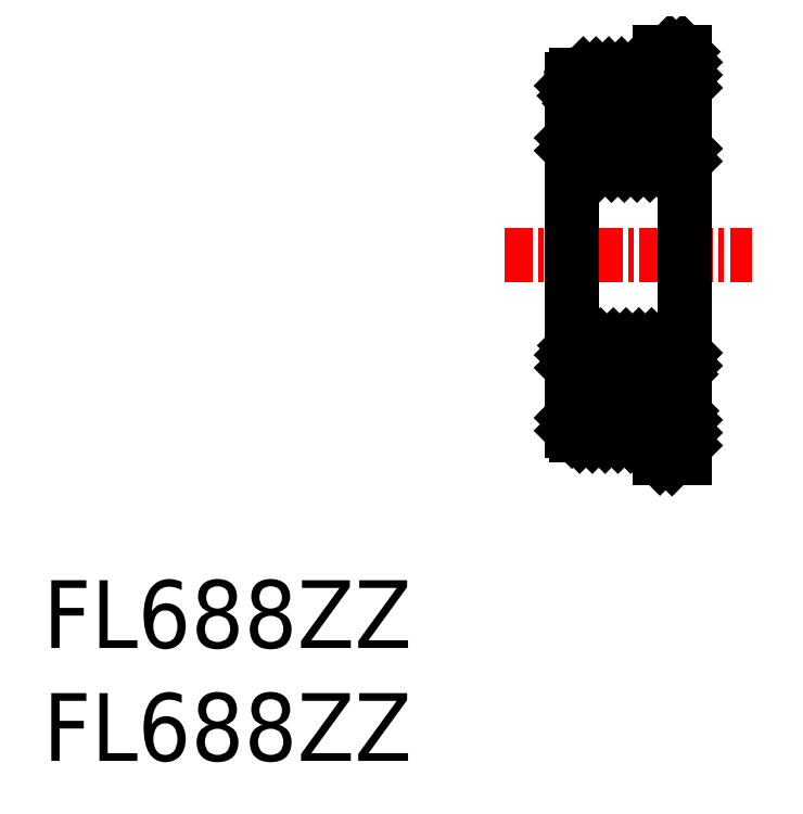
<metadata>
{"format":"dxf","ext":"dxf","renderer":"ezdxf+matplotlib","layout":"modelspace","background":"white","min_lineweight":24,"dpi":150}
</metadata>
<code>
0
SECTION
2
ENTITIES
0
TEXT
8
0
10
44.78
20
37.3
30
0
40
3
1
FL688ZZ
11
44.78
21
38.8
31
0
73
     2
0
TEXT
8
0
10
44.78
20
42.3
30
0
40
3
1
FL688ZZ
11
44.78
21
43.8
31
0
73
     2
0
LINE
8
0
10
68.2
20
67.19
30
0
11
68.71
21
67.7
31
0
0
LINE
8
0
10
68.33
20
66.75
30
0
11
69.27
21
67.7
31
0
0
LINE
8
0
10
68.56
20
66.42
30
0
11
69.84
21
67.7
31
0
0
LINE
8
0
10
69.12
20
66.42
30
0
11
70.4
21
67.7
31
0
0
LINE
8
0
10
69.69
20
66.42
30
0
11
70.97
21
67.7
31
0
0
LINE
8
0
10
70.73
20
66.9
30
0
11
71.53
21
67.7
31
0
0
LINE
8
0
10
71.19
20
66.79
30
0
11
72.1
21
67.7
31
0
0
LINE
8
0
10
71.95
20
66.42
30
0
11
73.2
21
67.67
31
0
0
LINE
8
0
10
72.52
20
66.42
30
0
11
73.2
21
67.1
31
0
0
ARC
8
0
10
68.4
20
67.5
30
0
40
0.2
50
90
51
180
0
LINE
8
0
10
68.4
20
67.7
30
0
11
72.1
21
67.7
31
0
0
LINE
8
0
10
71.66
20
66.42
30
0
11
73.04
21
66.42
31
0
0
LINE
8
0
10
68.36
20
66.42
30
0
11
69.74
21
66.42
31
0
0
LINE
8
0
10
68.2
20
66.75
30
0
11
68.2
21
67.5
31
0
0
LINE
8
0
10
73.2
20
66.75
30
0
11
73.04
21
66.75
31
0
0
LINE
8
0
10
68.2
20
66.75
30
0
11
68.36
21
66.75
31
0
0
LINE
8
CENTER
10
65.2
20
59.7
30
0
11
76.2
21
59.7
31
0
0
LINE
8
0
10
72.1
20
68.26
30
0
11
72.53
21
68.7
31
0
0
LINE
8
0
10
72.1
20
67.7
30
0
11
73.1
21
68.7
31
0
0
LINE
8
0
10
71.53
20
66.56
30
0
11
73.2
21
68.23
31
0
0
LINE
8
0
10
68.36
20
52.64
30
0
11
68.69
21
52.98
31
0
0
LINE
8
0
10
68.2
20
52.48
30
0
11
68.36
21
52.64
31
0
0
LINE
8
0
10
68.2
20
51.92
30
0
11
69.26
21
52.98
31
0
0
LINE
8
0
10
68.55
20
51.7
30
0
11
69.78
21
52.93
31
0
0
LINE
8
0
10
69.11
20
51.7
30
0
11
70.08
21
52.67
31
0
0
LINE
8
0
10
69.68
20
51.7
30
0
11
70.49
21
52.51
31
0
0
LINE
8
0
10
70.24
20
51.7
30
0
11
71.12
21
52.57
31
0
0
LINE
8
0
10
70.81
20
51.7
30
0
11
72.09
21
52.98
31
0
0
LINE
8
0
10
71.37
20
51.7
30
0
11
72.65
21
52.98
31
0
0
LINE
8
0
10
71.94
20
51.7
30
0
11
73.04
21
52.8
31
0
0
LINE
8
0
10
72.1
20
51.29
30
0
11
73.2
21
52.39
31
0
0
LINE
8
0
10
72.1
20
50.73
30
0
11
73.2
21
51.83
31
0
0
LINE
8
0
10
72.64
20
50.7
30
0
11
73.2
21
51.26
31
0
0
LINE
8
0
10
68.49
20
54.42
30
0
11
68.2
21
54.7
31
0
0
LINE
8
0
10
69.05
20
54.42
30
0
11
68.2
21
55.27
31
0
0
LINE
8
0
10
69.62
20
54.42
30
0
11
68.35
21
55.69
31
0
0
LINE
8
0
10
69.96
20
54.64
30
0
11
68.91
21
55.7
31
0
0
LINE
8
0
10
70.33
20
54.84
30
0
11
69.47
21
55.7
31
0
0
LINE
8
0
10
70.85
20
54.89
30
0
11
70.04
21
55.7
31
0
0
LINE
8
0
10
71.88
20
54.42
30
0
11
70.6
21
55.7
31
0
0
LINE
8
0
10
72.45
20
54.42
30
0
11
71.17
21
55.7
31
0
0
LINE
8
0
10
73.01
20
54.42
30
0
11
71.73
21
55.7
31
0
0
LINE
8
0
10
73.2
20
54.79
30
0
11
72.3
21
55.7
31
0
0
LINE
8
0
10
73.2
20
55.36
30
0
11
72.87
21
55.7
31
0
0
LINE
8
0
10
68.83
20
63.7
30
0
11
68.2
21
64.32
31
0
0
LINE
8
0
10
69.39
20
63.7
30
0
11
68.2
21
64.89
31
0
0
LINE
8
0
10
69.96
20
63.7
30
0
11
68.68
21
64.98
31
0
0
LINE
8
0
10
70.52
20
63.7
30
0
11
69.24
21
64.98
31
0
0
LINE
8
0
10
71.09
20
63.7
30
0
11
70.16
21
64.63
31
0
0
LINE
8
0
10
71.65
20
63.7
30
0
11
70.84
21
64.5
31
0
0
LINE
8
0
10
72.22
20
63.7
30
0
11
71.27
21
64.64
31
0
0
LINE
8
0
10
72.78
20
63.7
30
0
11
71.59
21
64.89
31
0
0
LINE
8
0
10
73.2
20
63.85
30
0
11
72.07
21
64.98
31
0
0
LINE
8
0
10
73.2
20
64.41
30
0
11
72.64
21
64.98
31
0
0
LINE
8
0
10
72.1
20
67.7
30
0
11
72.1
21
68.7
31
0
0
ARC
8
0
10
68.4
20
63.9
30
0
40
0.2
50
180
51
270
0
LINE
8
0
10
68.4
20
63.7
30
0
11
73
21
63.7
31
0
0
LINE
8
0
10
71.66
20
64.98
30
0
11
73.04
21
64.98
31
0
0
LINE
8
0
10
68.36
20
64.98
30
0
11
69.74
21
64.98
31
0
0
LINE
8
0
10
72.1
20
68.7
30
0
11
73.2
21
68.7
31
0
0
ARC
8
0
10
73
20
63.9
30
0
40
0.2
50
270
51
0
0
LINE
8
0
10
72.1
20
51.7
30
0
11
72.1
21
50.7
31
0
0
ARC
8
0
10
68.4
20
55.5
30
0
40
0.2
50
90
51
180
0
ARC
8
0
10
68.4
20
51.9
30
0
40
0.2
50
180
51
270
0
LINE
8
0
10
72.1
20
51.7
30
0
11
68.4
21
51.7
31
0
0
LINE
8
0
10
68.4
20
55.7
30
0
11
73
21
55.7
31
0
0
LINE
8
0
10
72.1
20
50.7
30
0
11
73.2
21
50.7
31
0
0
LINE
8
0
10
71.66
20
52.98
30
0
11
73.04
21
52.98
31
0
0
LINE
8
0
10
68.36
20
52.98
30
0
11
69.74
21
52.98
31
0
0
LINE
8
0
10
71.66
20
54.42
30
0
11
73.04
21
54.42
31
0
0
LINE
8
0
10
68.36
20
54.42
30
0
11
69.74
21
54.42
31
0
0
ARC
8
0
10
73
20
55.5
30
0
40
0.2
50
0
51
90
0
LINE
8
0
10
68.2
20
54.42
30
0
11
68.2
21
64.98
31
0
0
LINE
8
0
10
68.2
20
51.9
30
0
11
68.2
21
52.64
31
0
0
LINE
8
0
10
73.2
20
52.64
30
0
11
73.2
21
50.7
31
0
0
LINE
8
0
10
73.2
20
64.98
30
0
11
73.2
21
54.42
31
0
0
LINE
8
0
10
73.2
20
68.7
30
0
11
73.2
21
66.75
31
0
0
CIRCLE
8
0
10
70.7
20
65.7
30
0
40
1.2
0
CIRCLE
8
0
10
70.7
20
53.7
30
0
40
1.2
0
LINE
8
0
10
73.04
20
64.98
30
0
11
73.16
21
66.75
31
0
0
LINE
8
0
10
73.04
20
66.75
30
0
11
73.04
21
64.98
31
0
0
LINE
8
0
10
73.2
20
64.98
30
0
11
73.2
21
66.75
31
0
0
LINE
8
0
10
73.16
20
64.98
30
0
11
73.04
21
66.75
31
0
0
LINE
8
0
10
73.16
20
66.75
30
0
11
73.16
21
64.98
31
0
0
LINE
8
0
10
73.04
20
64.98
30
0
11
73.2
21
64.98
31
0
0
LINE
8
0
10
68.24
20
64.98
30
0
11
68.36
21
66.75
31
0
0
LINE
8
0
10
68.24
20
66.75
30
0
11
68.36
21
64.98
31
0
0
LINE
8
0
10
68.36
20
66.75
30
0
11
68.36
21
64.98
31
0
0
LINE
8
0
10
68.2
20
64.98
30
0
11
68.2
21
66.75
31
0
0
LINE
8
0
10
68.36
20
64.98
30
0
11
68.2
21
64.98
31
0
0
LINE
8
0
10
68.24
20
66.75
30
0
11
68.24
21
64.98
31
0
0
LINE
8
0
10
73.04
20
54.42
30
0
11
73.2
21
54.42
31
0
0
LINE
8
0
10
68.36
20
54.42
30
0
11
68.2
21
54.42
31
0
0
LINE
8
0
10
73.2
20
52.64
30
0
11
73.04
21
52.64
31
0
0
LINE
8
0
10
68.2
20
52.64
30
0
11
68.36
21
52.64
31
0
0
LINE
8
0
10
73.04
20
52.64
30
0
11
73.04
21
54.42
31
0
0
LINE
8
0
10
73.2
20
54.42
30
0
11
73.2
21
52.64
31
0
0
LINE
8
0
10
73.16
20
54.42
30
0
11
73.04
21
52.64
31
0
0
LINE
8
0
10
73.16
20
52.64
30
0
11
73.16
21
54.42
31
0
0
LINE
8
0
10
73.04
20
54.42
30
0
11
73.16
21
52.64
31
0
0
LINE
8
0
10
68.24
20
54.42
30
0
11
68.36
21
52.64
31
0
0
LINE
8
0
10
68.24
20
52.64
30
0
11
68.36
21
54.42
31
0
0
LINE
8
0
10
68.24
20
52.64
30
0
11
68.24
21
54.42
31
0
0
LINE
8
0
10
68.36
20
52.64
30
0
11
68.36
21
54.42
31
0
0
LINE
8
0
10
68.2
20
54.42
30
0
11
68.2
21
52.64
31
0
0
ENDSEC
0
EOF

</code>
